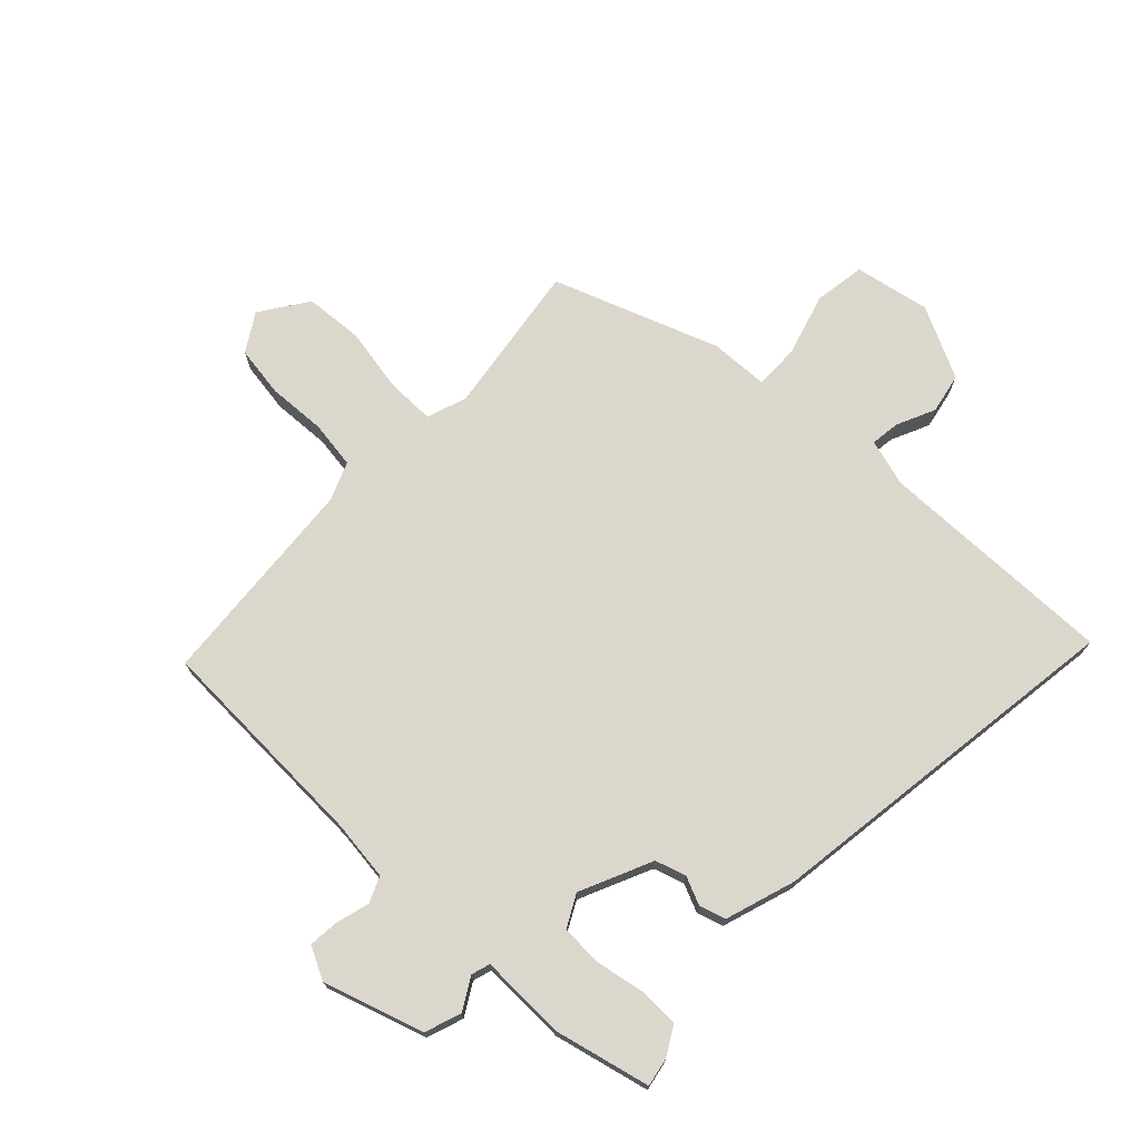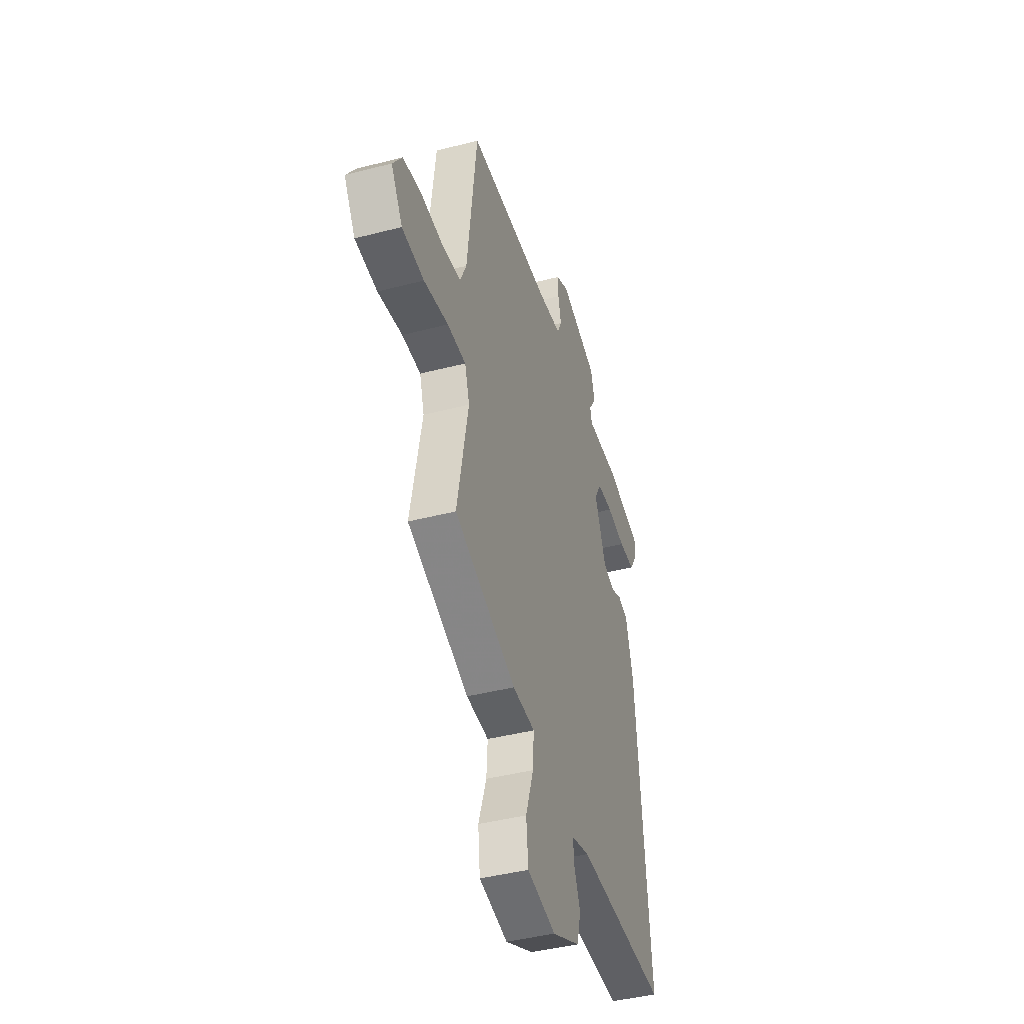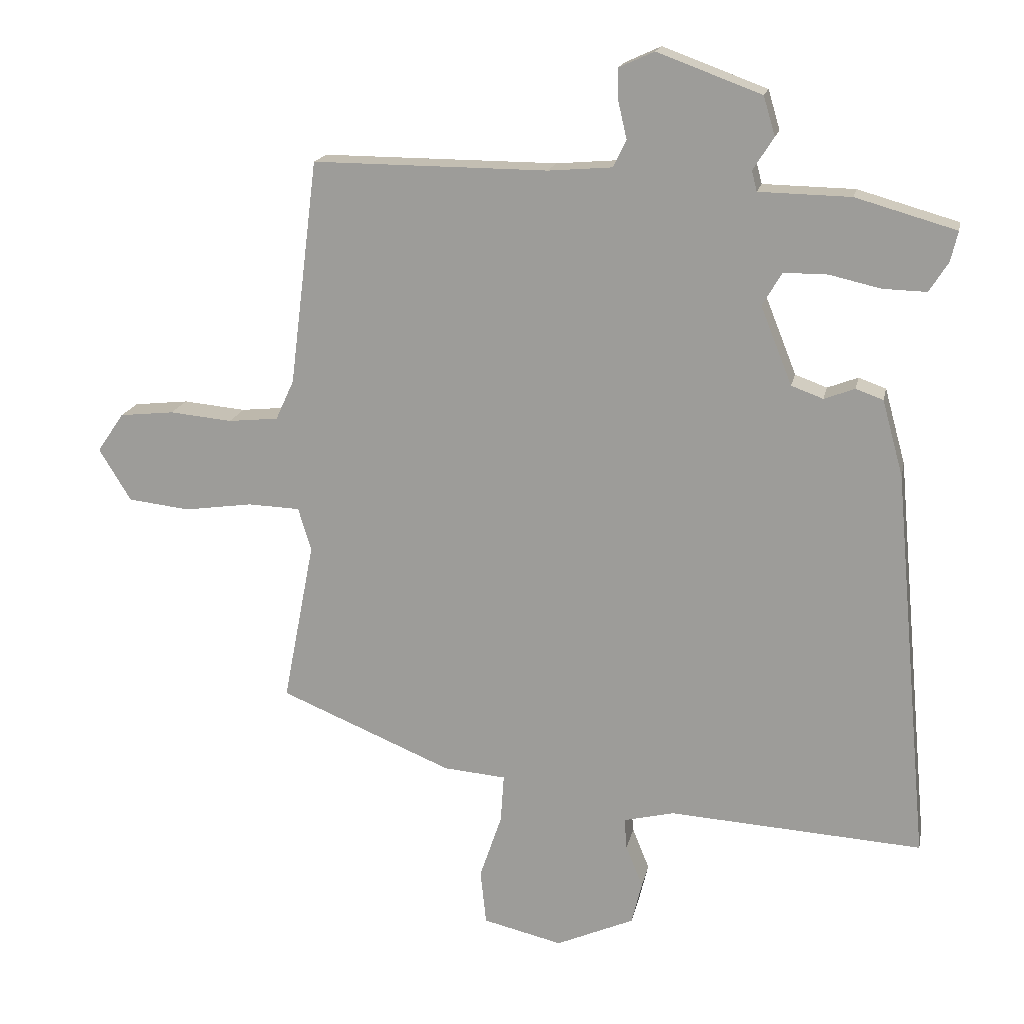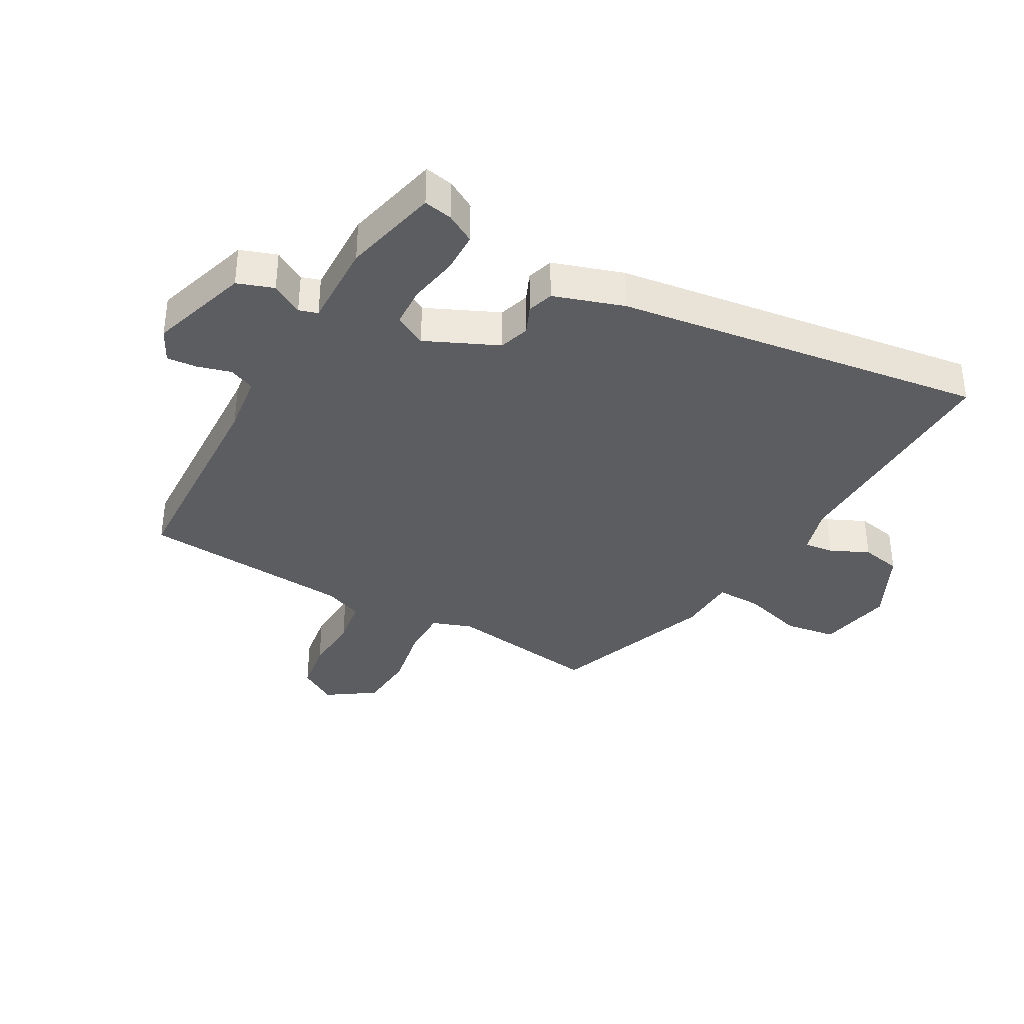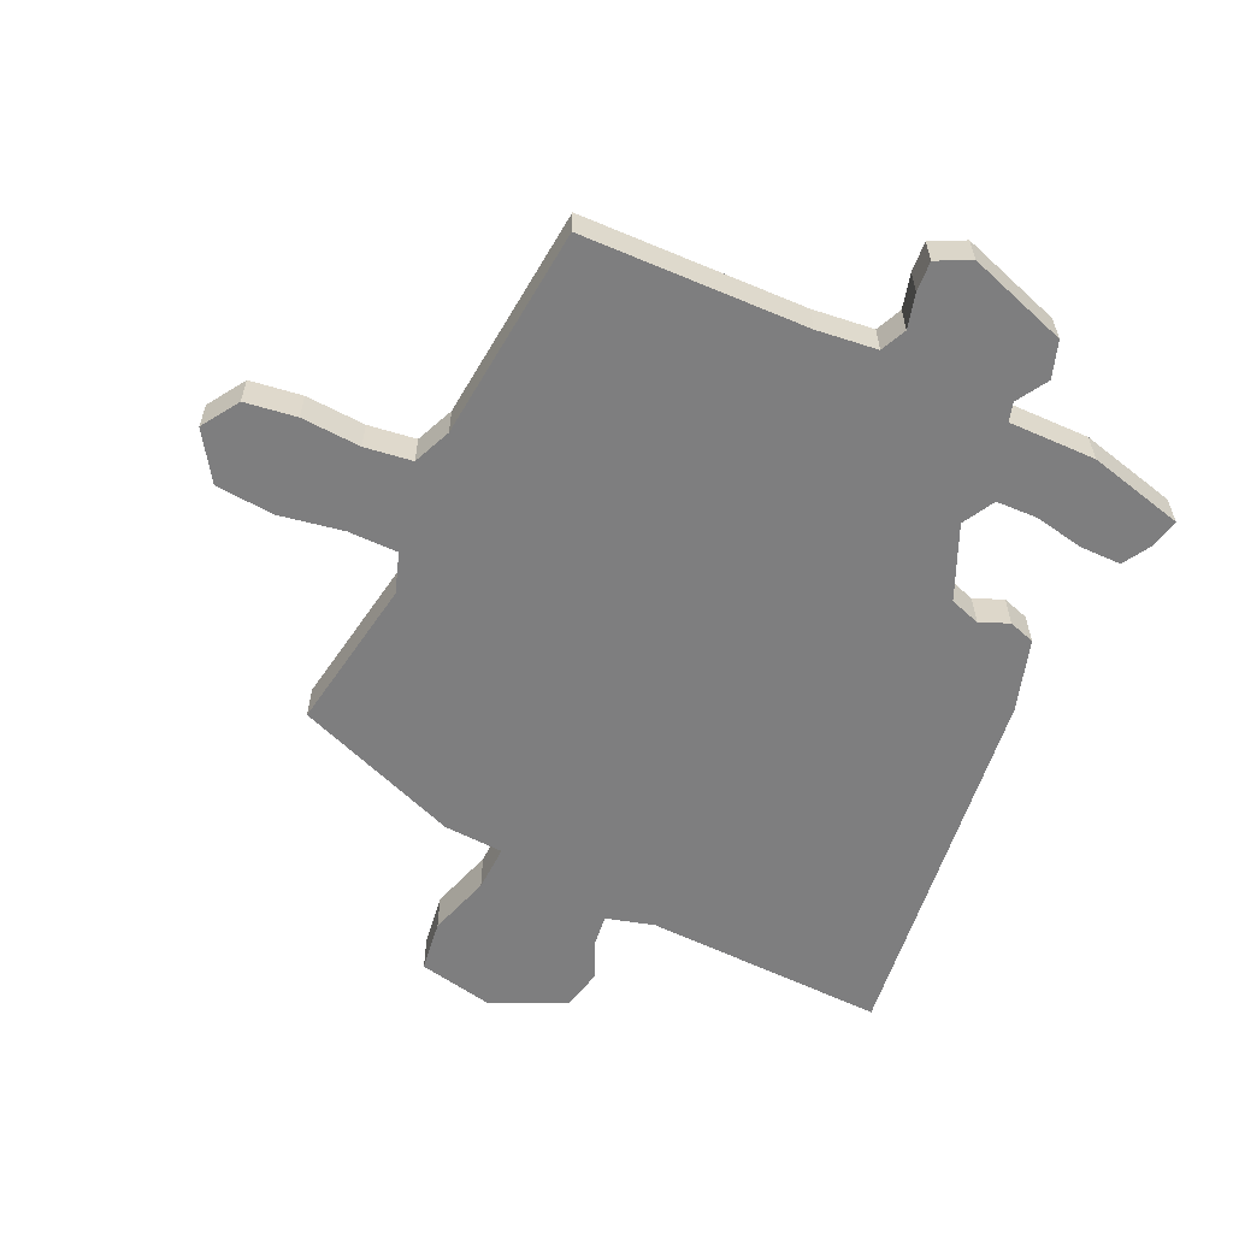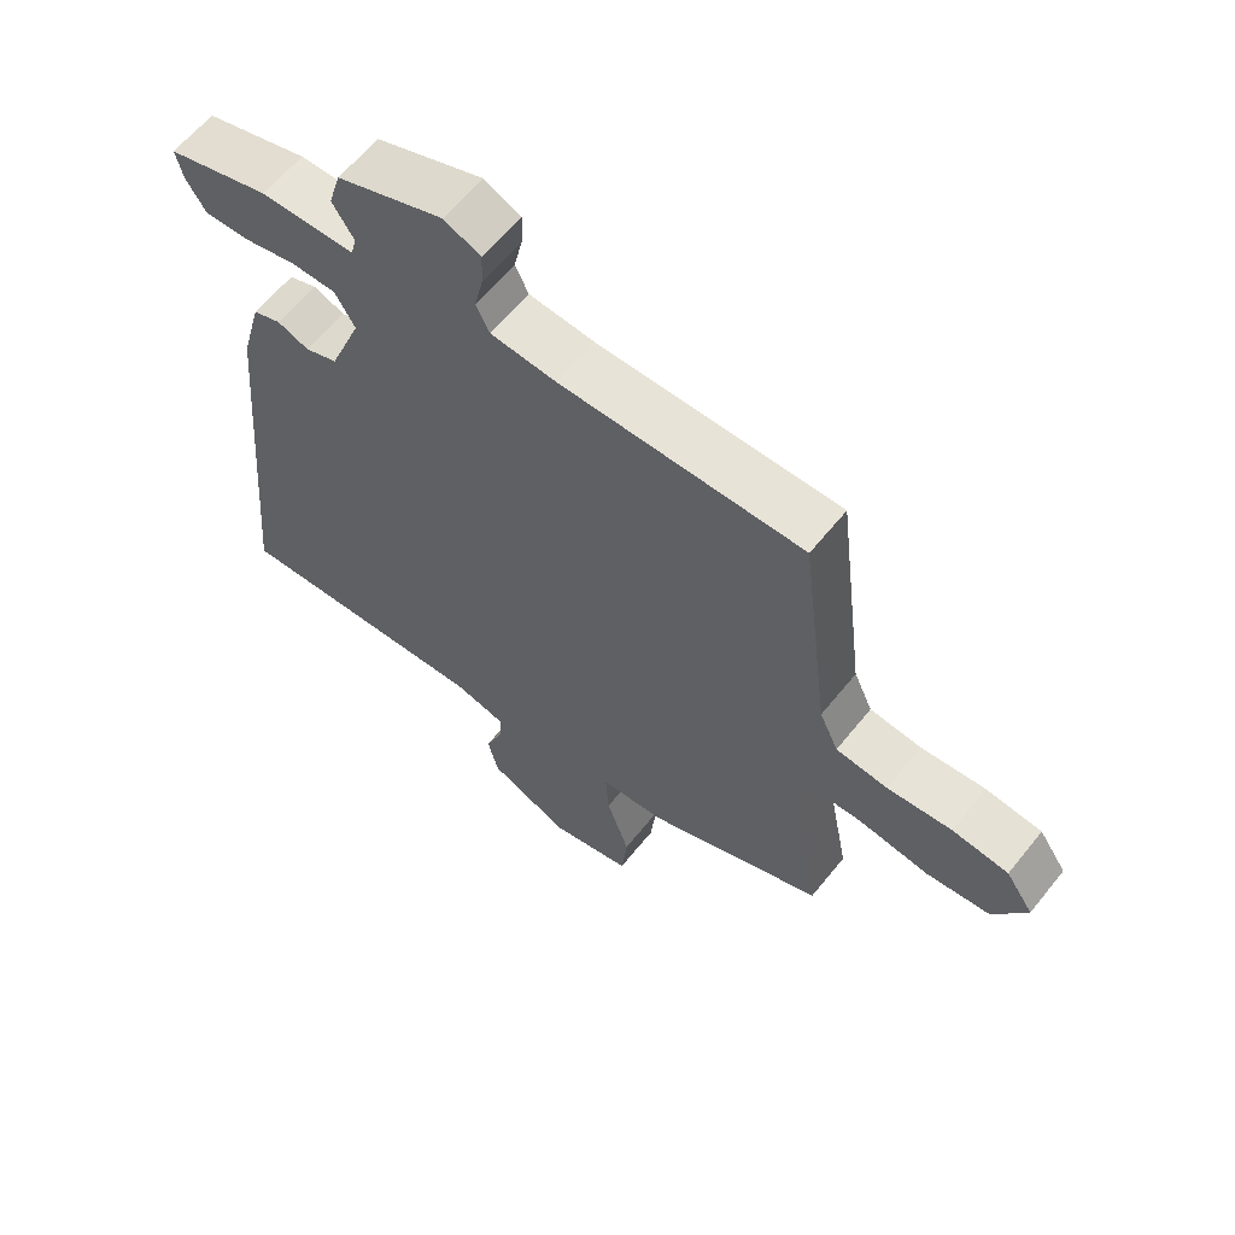
<metadata>
{"format":"obj","ext":"obj","renderer":"f3d","projection":"perspective","resolution":1024,"background":"white","views":[{"elev":72.8,"azim":46.2,"up":"+Y"},{"elev":-41.7,"azim":-72.5,"up":"+Z"},{"elev":17.2,"azim":11.5,"up":"+Z"},{"elev":-36.4,"azim":63.3,"up":"+Y"},{"elev":-59.5,"azim":-23.1,"up":"+Y"},{"elev":61.7,"azim":-141.3,"up":"+Z"}]}
</metadata>
<code>
v 0.516 0.07 0.427
v 0.505 0.07 0.381
v 0.476 0.07 0.335
v 0.409 0.07 0.337
v 0.33 0.07 0.355
v 0.263 0.07 0.355
v 0.233 0.07 0.304
v 0.281 0.07 0.184
v 0.33 0.07 0.166
v 0.377 0.07 0.184
v 0.419 0.07 0.169
v 0.451 0.07 0.053
v 0.507 0.07 -0.552
v 0.117 0.07 -0.528
v 0.039 0.07 -0.547
v 0.043 0.07 -0.595
v 0.069 0.07 -0.659
v 0.053 0.07 -0.724
v -0.067 0.07 -0.777
v -0.189 0.07 -0.748
v -0.198 0.07 -0.664
v -0.164 0.07 -0.564
v -0.159 0.07 -0.49
v -0.255 0.07 -0.482
v -0.52 0.07 -0.372
v -0.472 0.07 -0.123
v -0.492 0.07 -0.057
v -0.572 0.07 -0.054
v -0.677 0.07 -0.069
v -0.772 0.07 -0.058
v -0.821 0.07 0.022
v -0.78 0.07 0.082
v -0.696 0.07 0.091
v -0.6 0.07 0.082
v -0.523 0.07 0.09
v -0.495 0.07 0.151
v -0.452 0.07 0.497
v -0.091 0.07 0.495
v 0.007 0.07 0.503
v 0.027 0.07 0.544
v 0.014 0.07 0.6
v 0.012 0.07 0.649
v 0.067 0.07 0.674
v 0.227 0.07 0.615
v 0.245 0.07 0.555
v 0.213 0.07 0.505
v 0.221 0.07 0.474
v 0.362 0.07 0.471
v 0.516 0 0.427
v 0.505 0 0.381
v 0.476 0 0.335
v 0.409 0 0.337
v 0.33 0 0.355
v 0.263 0 0.355
v 0.233 0 0.304
v 0.281 0 0.184
v 0.33 0 0.166
v 0.377 0 0.184
v 0.419 0 0.169
v 0.451 0 0.053
v 0.507 0 -0.552
v 0.117 0 -0.528
v 0.039 0 -0.547
v 0.043 0 -0.595
v 0.069 0 -0.659
v 0.053 0 -0.724
v -0.067 0 -0.777
v -0.189 0 -0.748
v -0.198 0 -0.664
v -0.164 0 -0.564
v -0.159 0 -0.49
v -0.255 0 -0.482
v -0.52 0 -0.372
v -0.472 0 -0.123
v -0.492 0 -0.057
v -0.572 0 -0.054
v -0.677 0 -0.069
v -0.772 0 -0.058
v -0.821 0 0.022
v -0.78 0 0.082
v -0.696 0 0.091
v -0.6 0 0.082
v -0.523 0 0.09
v -0.495 0 0.151
v -0.452 0 0.497
v -0.091 0 0.495
v 0.007 0 0.503
v 0.027 0 0.544
v 0.014 0 0.6
v 0.012 0 0.649
v 0.067 0 0.674
v 0.227 0 0.615
v 0.245 0 0.555
v 0.213 0 0.505
v 0.221 0 0.474
v 0.362 0 0.471
f 47 48 1 2
f 43 44 45 46
f 43 46 47
f 40 41 42 43
f 40 43 47
f 39 40 47
f 38 39 47 2
f 36 37 38
f 35 36 38
f 31 32 33 34
f 31 34 35
f 28 29 30 31
f 27 28 31 35
f 26 27 35 38
f 23 24 25 26
f 19 20 21 22
f 19 22 23
f 16 17 18 19
f 15 16 19 23
f 14 15 23 26
f 9 10 11 12
f 8 9 12 13
f 7 8 13 14
f 2 3 4 5
f 2 5 6
f 38 2 6
f 7 14 26 38
f 6 7 38
f 50 49 96 95
f 94 93 92 91
f 95 94 91
f 91 90 89 88
f 95 91 88
f 95 88 87
f 50 95 87 86
f 86 85 84
f 86 84 83
f 82 81 80 79
f 83 82 79
f 79 78 77 76
f 83 79 76 75
f 86 83 75 74
f 74 73 72 71
f 70 69 68 67
f 71 70 67
f 67 66 65 64
f 71 67 64 63
f 74 71 63 62
f 60 59 58 57
f 61 60 57 56
f 62 61 56 55
f 53 52 51 50
f 54 53 50
f 54 50 86
f 86 74 62 55
f 86 55 54
f 1 49 50 2
f 2 50 51 3
f 3 51 52 4
f 4 52 53 5
f 5 53 54 6
f 6 54 55 7
f 7 55 56 8
f 8 56 57 9
f 9 57 58 10
f 10 58 59 11
f 11 59 60 12
f 12 60 61 13
f 13 61 62 14
f 14 62 63 15
f 15 63 64 16
f 16 64 65 17
f 17 65 66 18
f 18 66 67 19
f 19 67 68 20
f 20 68 69 21
f 21 69 70 22
f 22 70 71 23
f 23 71 72 24
f 24 72 73 25
f 25 73 74 26
f 26 74 75 27
f 27 75 76 28
f 28 76 77 29
f 29 77 78 30
f 30 78 79 31
f 31 79 80 32
f 32 80 81 33
f 33 81 82 34
f 34 82 83 35
f 35 83 84 36
f 36 84 85 37
f 37 85 86 38
f 38 86 87 39
f 39 87 88 40
f 40 88 89 41
f 41 89 90 42
f 42 90 91 43
f 43 91 92 44
f 44 92 93 45
f 45 93 94 46
f 46 94 95 47
f 47 95 96 48
f 48 96 49 1

</code>
